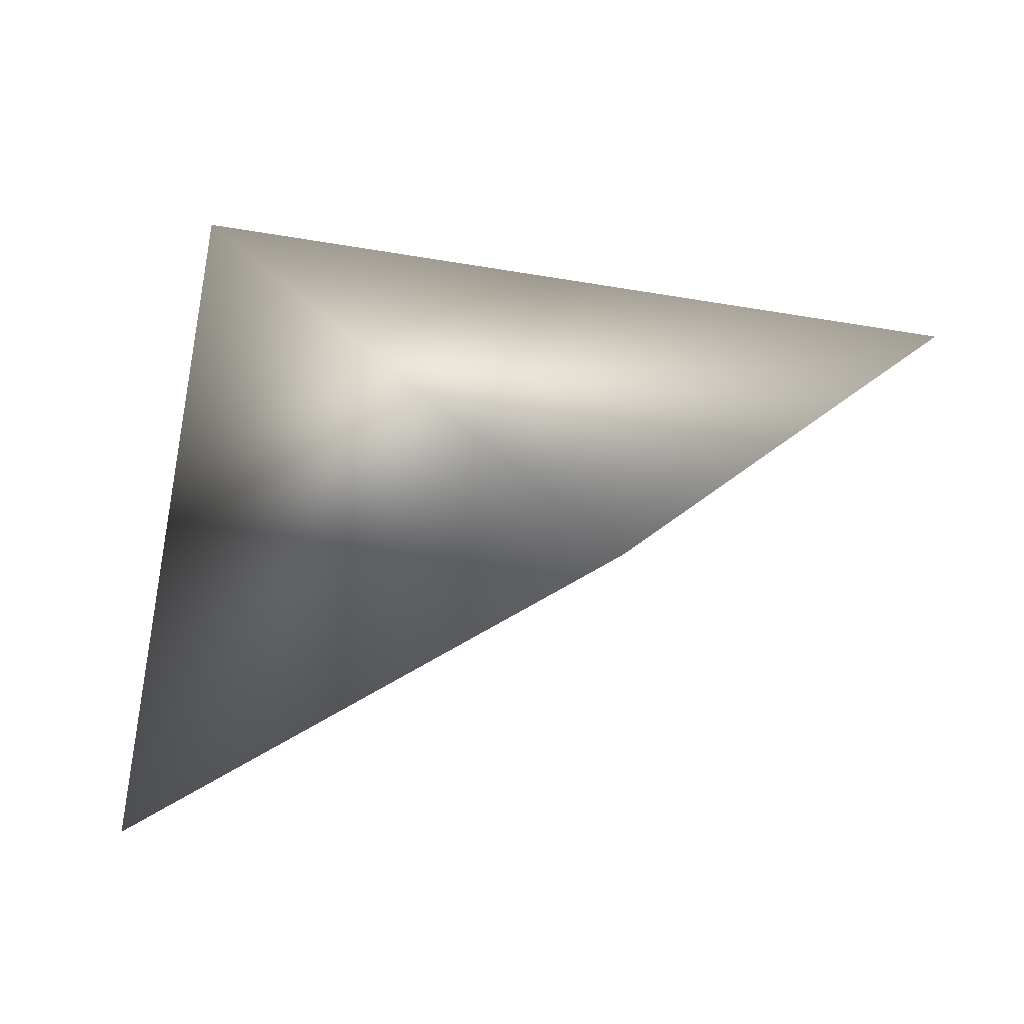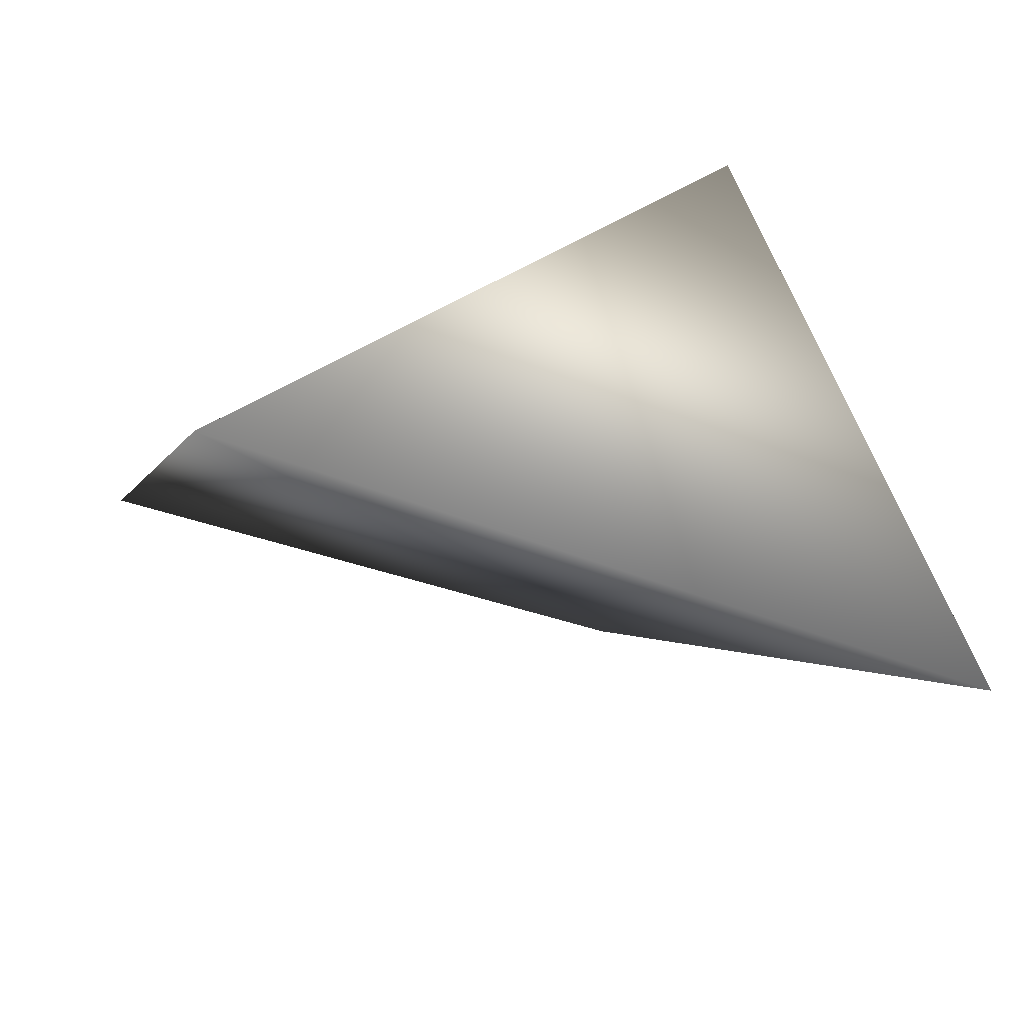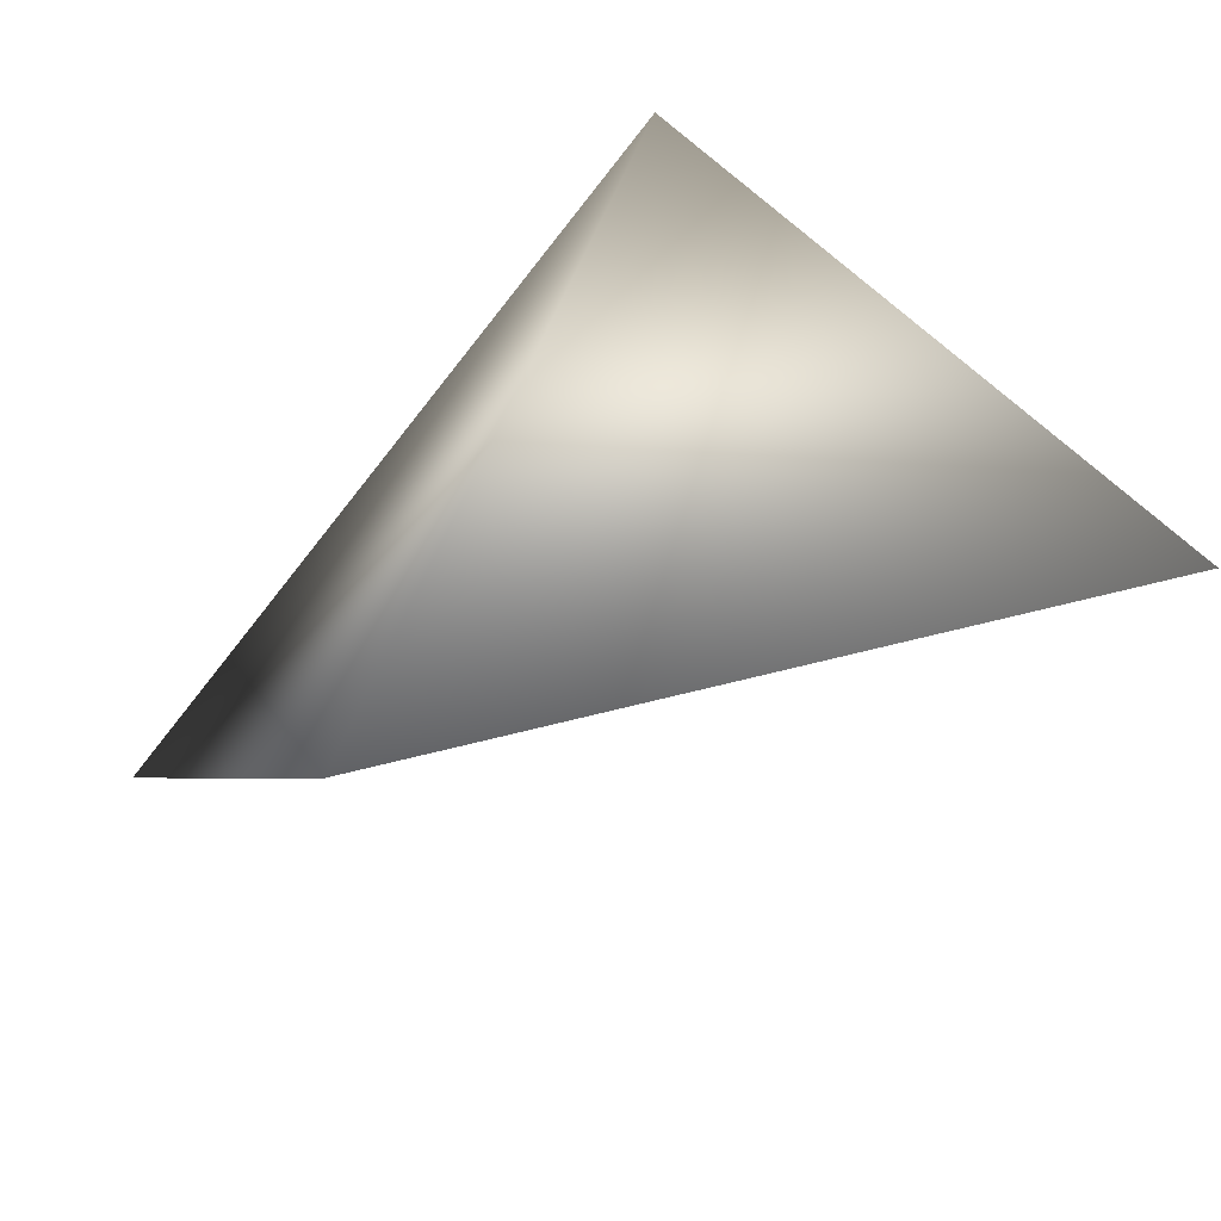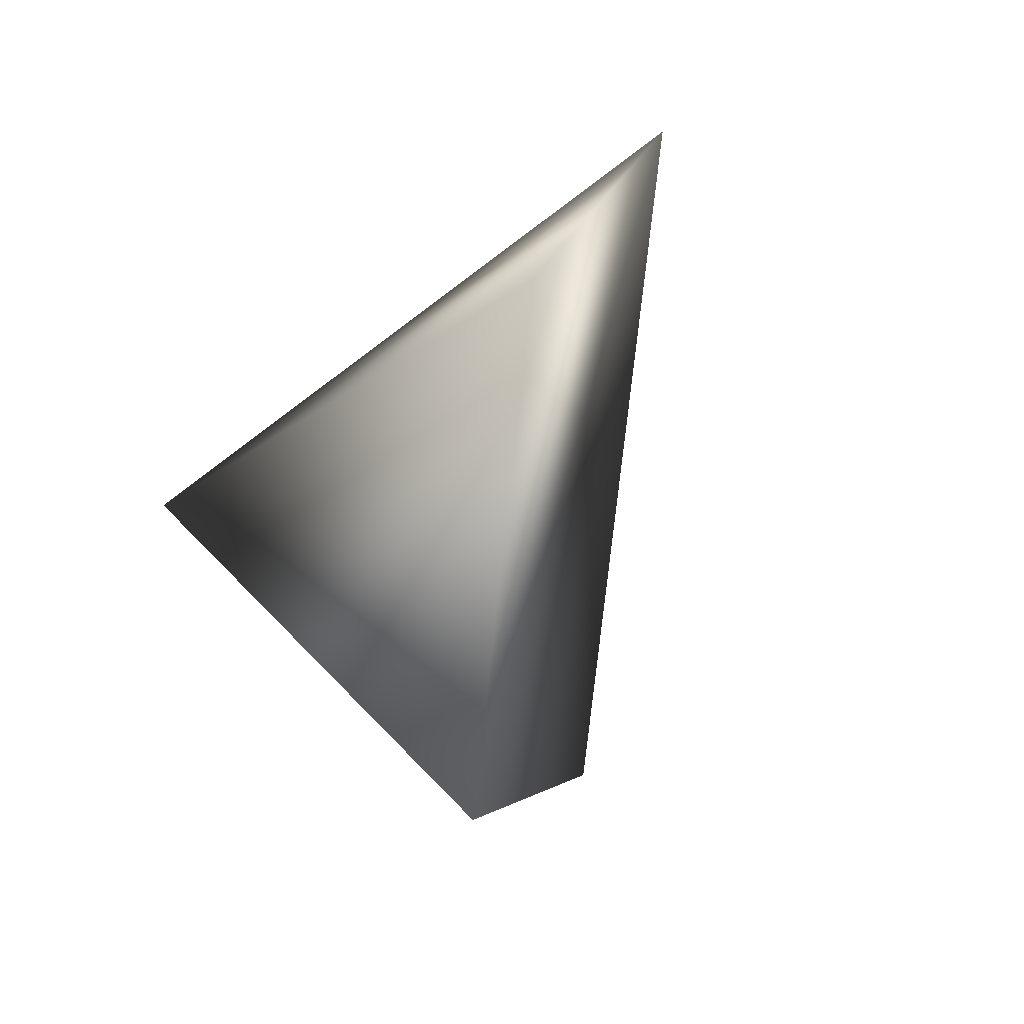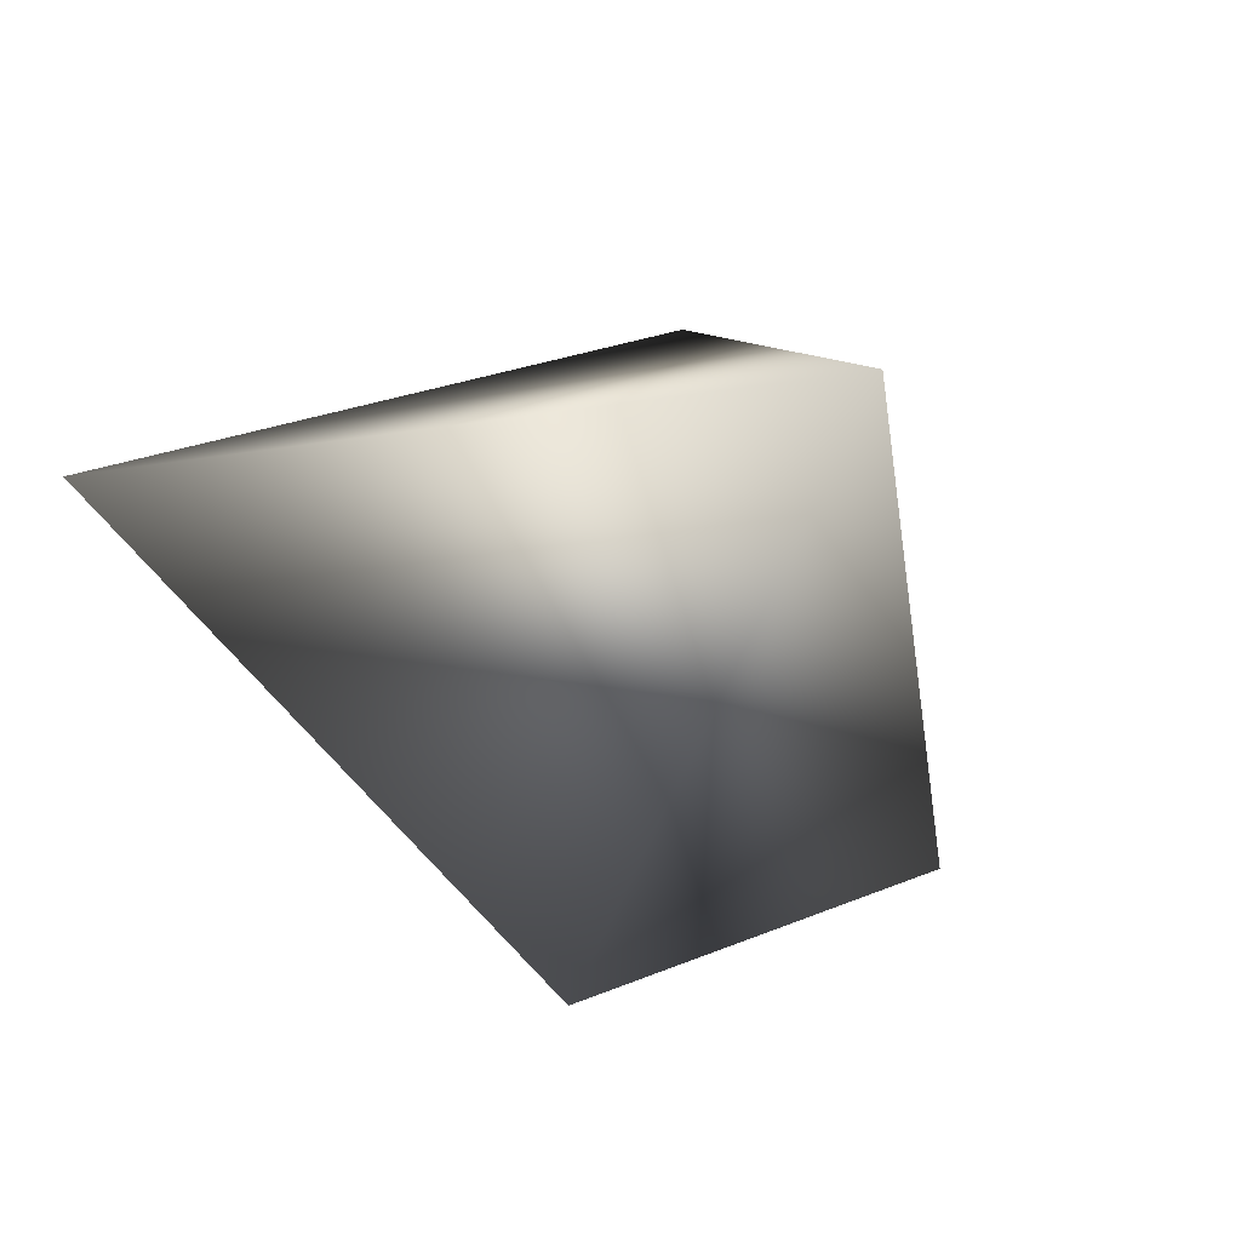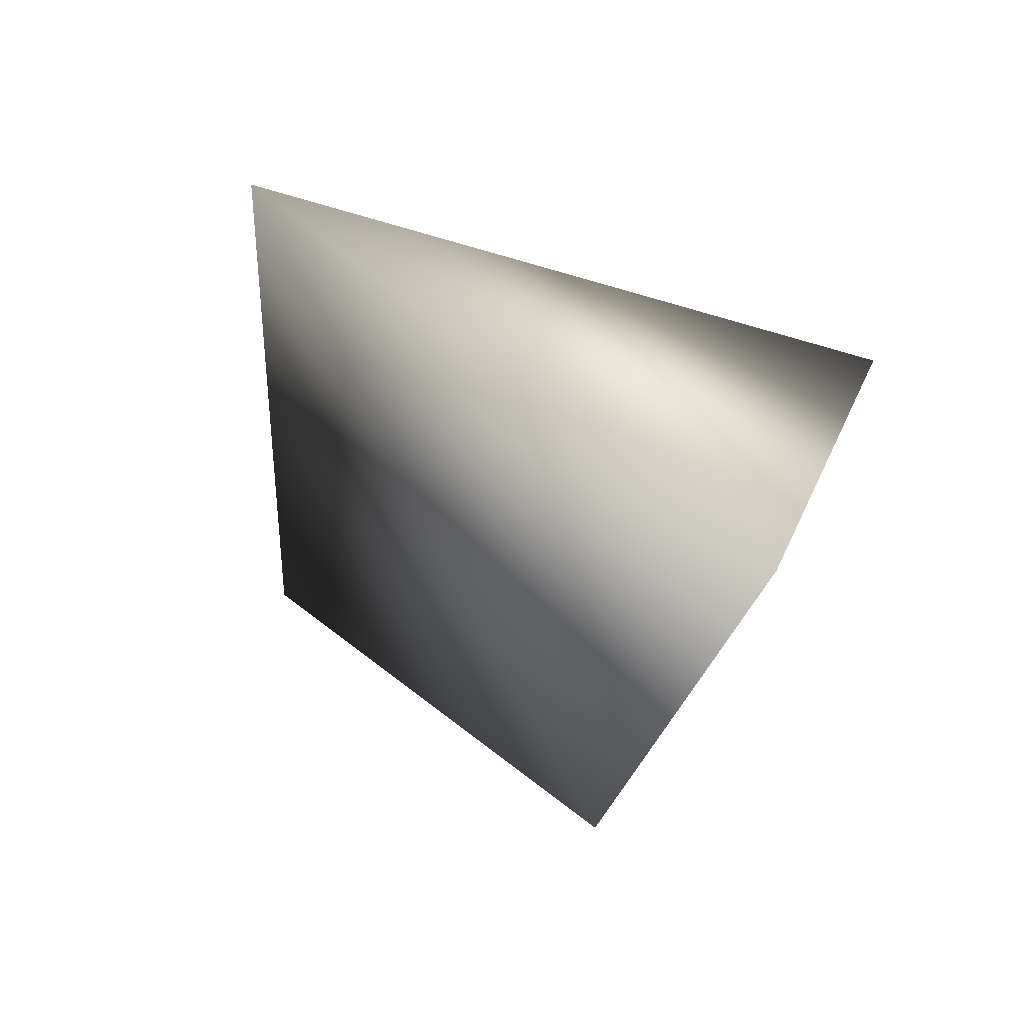
<metadata>
{"format":"obj","ext":"obj","renderer":"f3d","projection":"perspective","resolution":1024,"background":"white","views":[{"elev":5.3,"azim":145.1,"up":"+Y"},{"elev":63.3,"azim":-9.2,"up":"+Z"},{"elev":76.0,"azim":-37.6,"up":"+Z"},{"elev":-46.1,"azim":-115.7,"up":"+Z"},{"elev":-7.8,"azim":108.9,"up":"+Z"},{"elev":14.2,"azim":29.4,"up":"+Z"}]}
</metadata>
<code>
v 0.2778 0.7651 -0.1978
v 0.3267 0.7731 -0.1745
v 0.3146 0.7517 -0.2069
v 0.2867 0.7497 -0.1612
v 0.3367 0.7314 -0.1793
f 1 3 4
f 4 2 1
f 1 2 3
f 5 4 3
f 2 4 5
f 5 3 2

</code>
